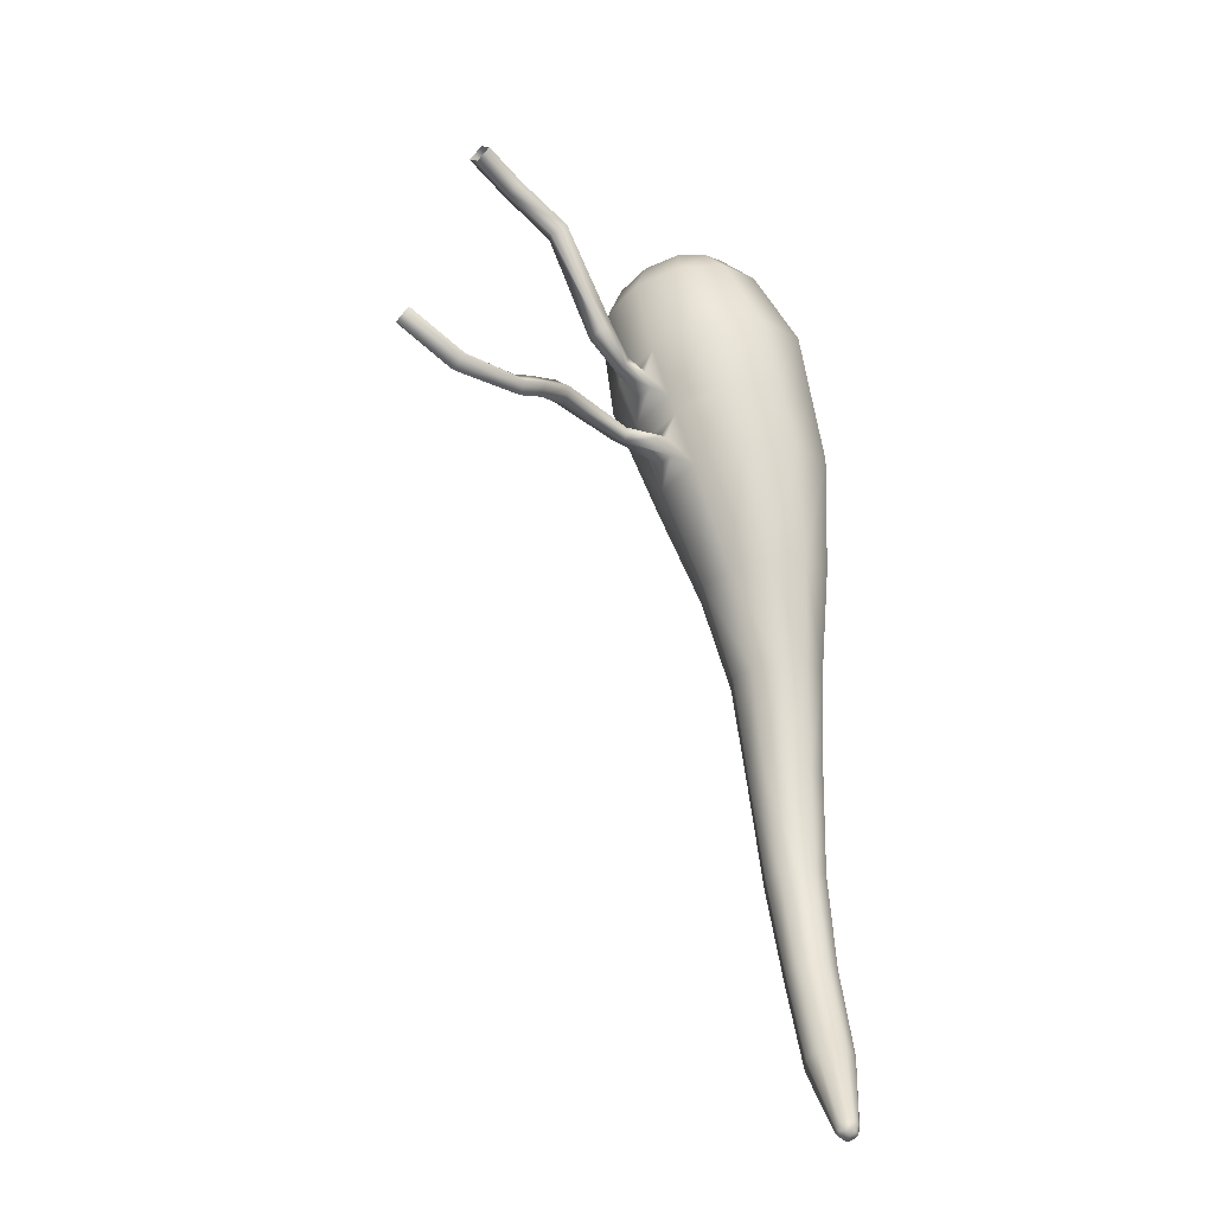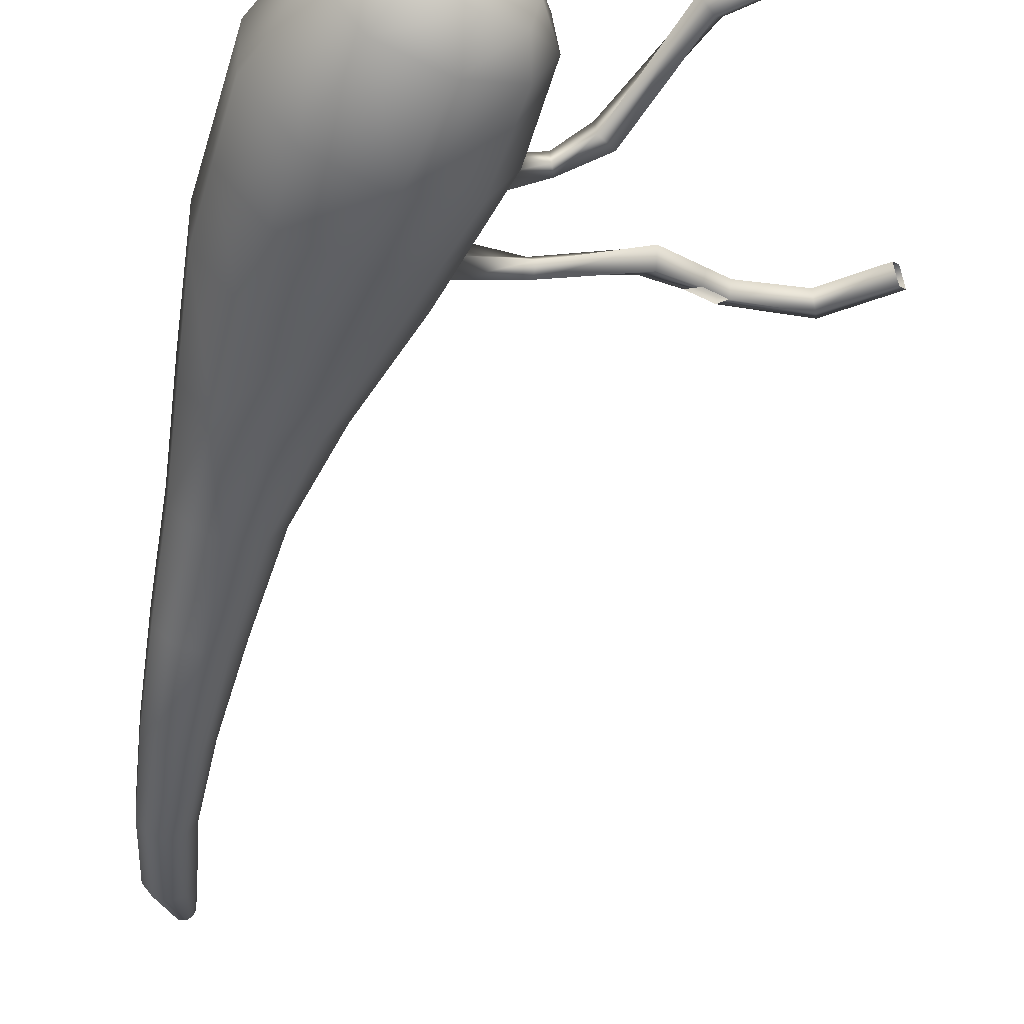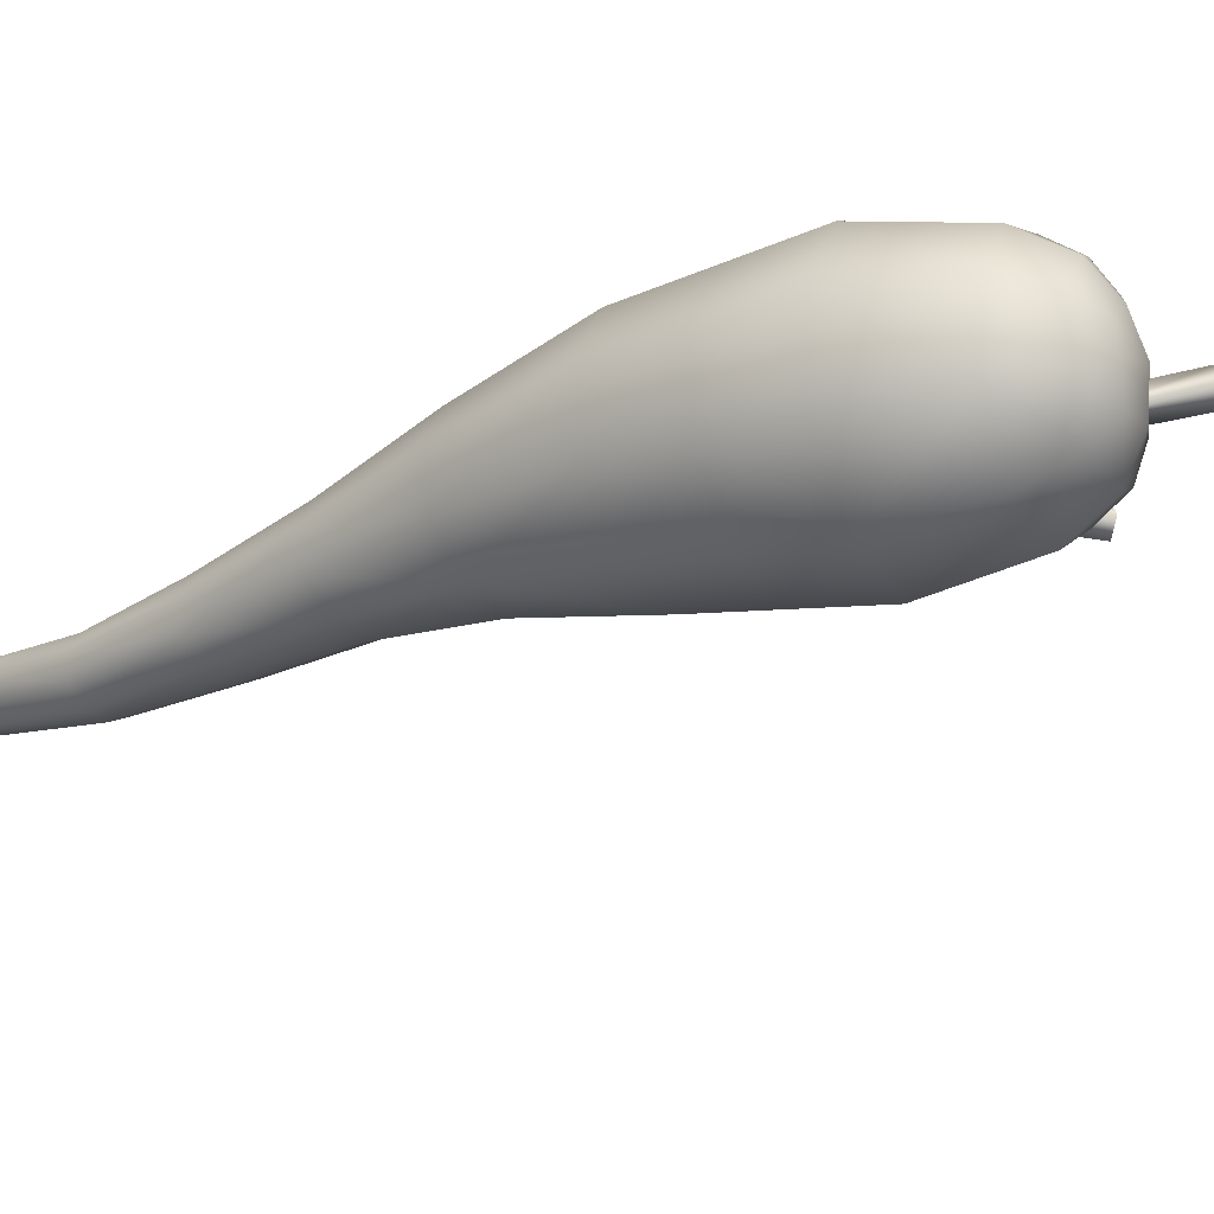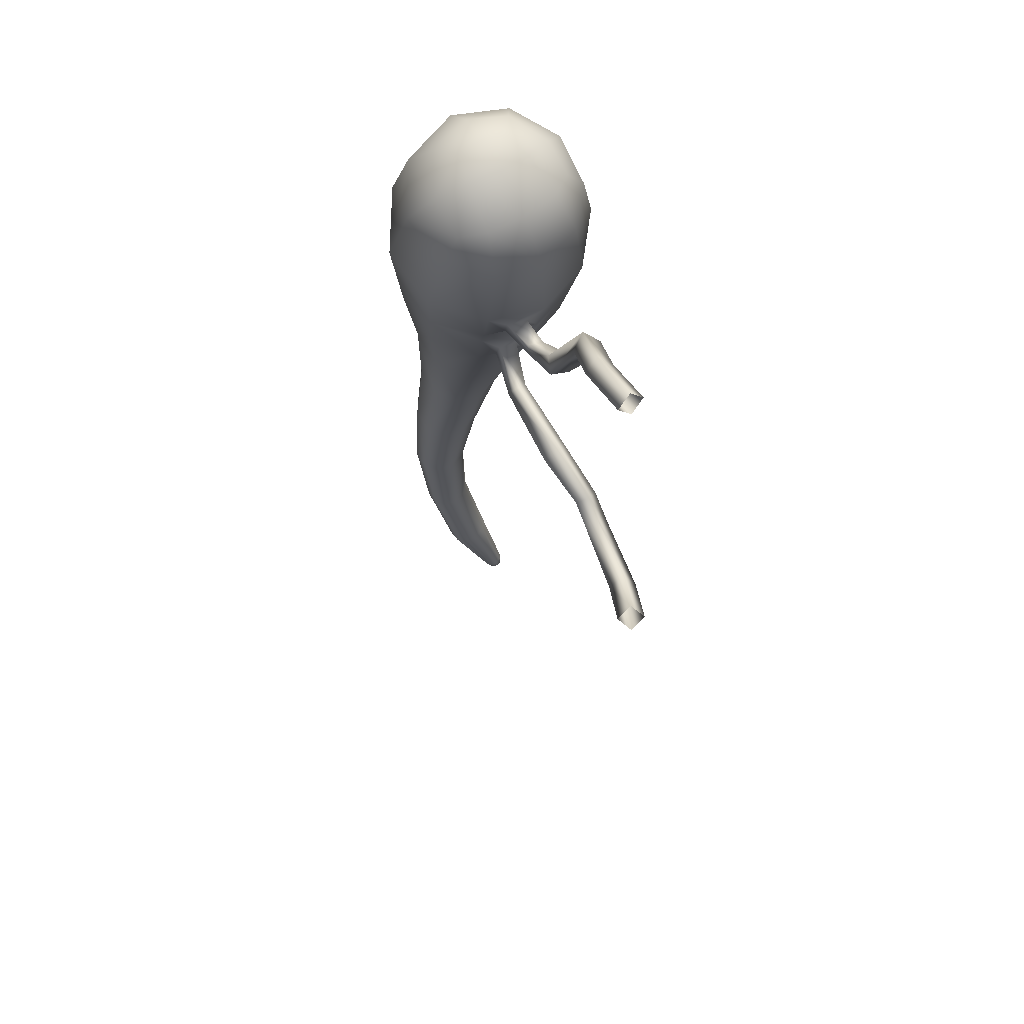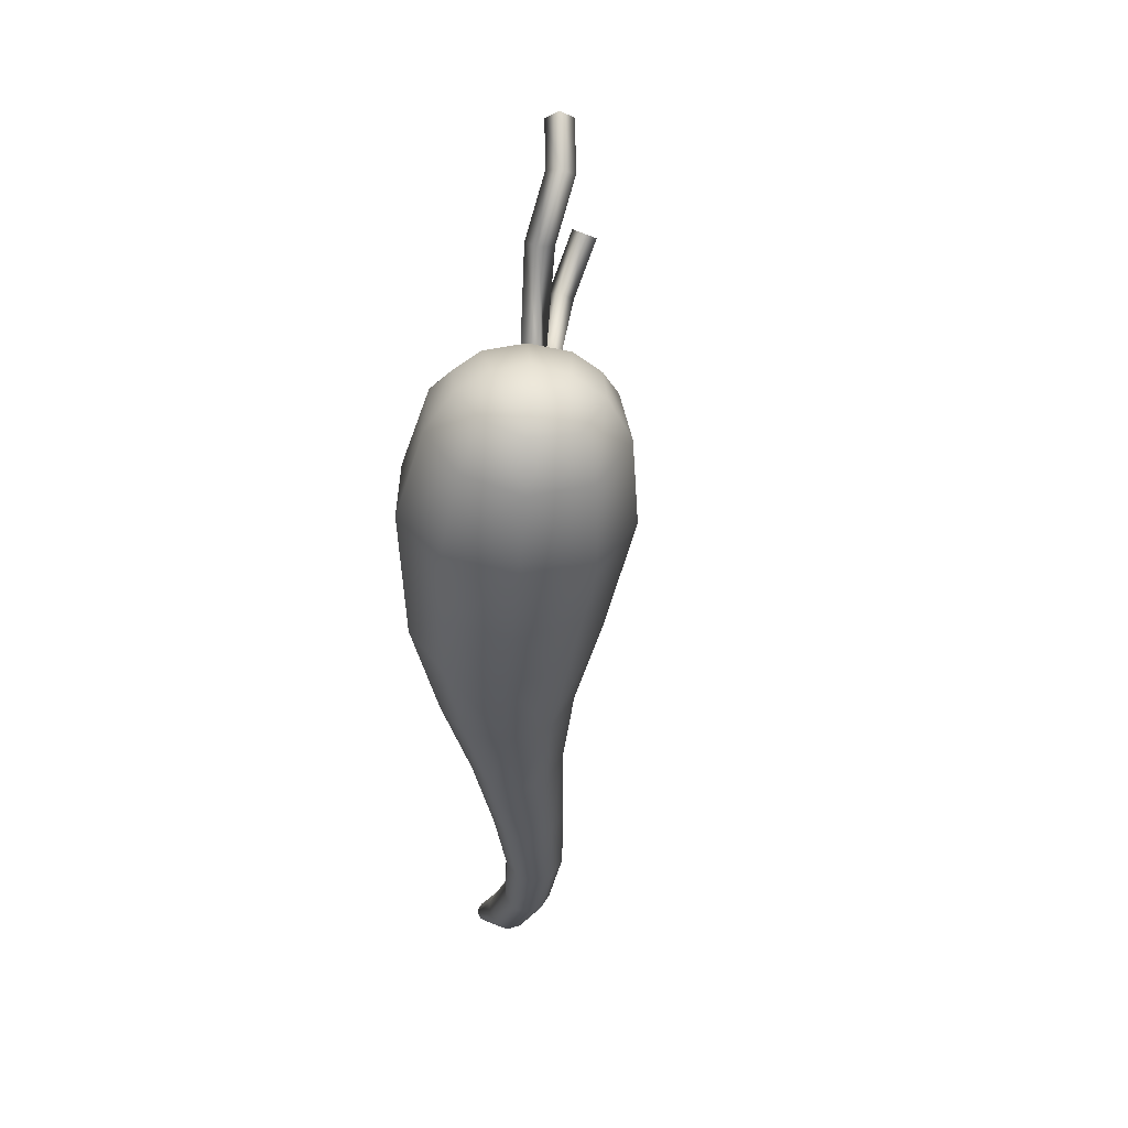
<metadata>
{"format":"obj","ext":"obj","renderer":"f3d","projection":"perspective","resolution":1024,"background":"white","views":[{"elev":-37.5,"azim":149.4,"up":"+Z"},{"elev":-49.2,"azim":-6.0,"up":"+Y"},{"elev":-18.0,"azim":-43.3,"up":"+Y"},{"elev":57.8,"azim":79.5,"up":"+Z"},{"elev":63.0,"azim":-70.8,"up":"+Z"}]}
</metadata>
<code>
o model_38
v 32.2 145.1 69.98
v 30.61 142.5 69.78
v 31.76 145.1 68.91
v 30.58 145.1 66.04
v 31.95 142.3 73.08
v 33.28 145.2 72.63
v 34.14 145.5 77.2
v 33.1 143.1 77.46
v 32.89 143.8 79.16
v 30.54 141.6 78.35
v 31.08 142.9 80.18
v 31.2 144.7 81.1
v 29.6 144.5 81.58
v 33.22 145.3 79.54
v 28.97 140.7 74.02
v 27.82 141.1 70.64
v 29.26 142.7 66.5
v 27.02 143.1 61.13
v 28.04 144.9 60.72
v 26.05 144.4 55.74
v 25.3 143.1 56.02
v 25.11 142.3 61.66
v 26.66 141.5 67.23
v 24.62 141.8 71.58
v 25.5 141.5 75.17
v 27.44 142.2 79.29
v 28.67 143.3 80.99
v 27.39 145.2 81.53
v 29.13 145.7 81.86
v 30.94 146.4 81.43
v 31.2 144.7 81.1
v 32.78 147.2 79.9
v 33.22 145.3 79.54
v 33.82 147.9 77.38
v 34.14 145.5 77.2
v 33.28 145.2 72.63
v 33.04 148.2 72.65
v 33.06 146.2 71.76
v 32.74 146.2 70.85
v 32.2 145.1 69.98
v 32.66 147.3 70.85
v 31.95 148.1 70.01
v 32.97 147.4 71.76
v 31.76 145.1 68.91
v 25.54 144.7 80
v 31.12 150.7 73.24
v 32.28 150 77.76
v 31.72 149 79.98
v 30.44 149.8 79.87
v 30.14 147.9 81.35
v 30 150.8 78.48
v 28.16 151.7 74.28
v 29.81 150.4 69.88
v 31.51 148 68.94
v 31.67 146.1 68.02
v 31.27 146 66.95
v 30.58 145.1 66.04
v 31.12 146.9 66.9
v 30.31 147.8 66.04
v 31.54 147 67.97
v 28.48 150.1 66.5
v 26.96 151.3 70.74
v 25.09 150.7 75.32
v 27.42 150.1 79.39
v 28.94 149.1 80.84
v 28.94 147 81.76
v 27.54 147.4 81.53
v 25.62 147.7 80.03
v 23.1 148 75.98
v 23.17 144.3 75.93
v 22.48 144.4 72.19
v 23.74 142.2 68
v 23.01 142.9 62.1
v 23.93 142.5 56.35
v 23.06 142.2 50.83
v 24.2 142.6 50.62
v 24.83 143.7 50.4
v 23.82 143.3 45
v 23.33 142.4 45.05
v 22.4 142 45.16
v 21.86 142.5 50.95
v 21.4 142.3 45.23
v 21.03 143.3 50.95
v 22.45 142.9 56.58
v 21.4 144.1 56.58
v 21.58 144.5 62.25
v 21.8 144.6 68.43
v 22.37 147.7 72.19
v 24.13 150.3 71.61
v 25.76 150.8 67.21
v 21.24 145.5 56.37
v 21.38 146.6 62.1
v 21.63 147.5 68.38
v 22.45 148.4 61.66
v 23.16 149.9 67.92
v 24.36 149.1 61.15
v 26.37 148.6 60.75
v 27.79 147 60.59
v 28.04 144.9 60.72
v 25.85 145.9 55.56
v 26.05 144.4 55.74
v 24.83 143.7 50.4
v 24.68 144.9 50.27
v 23.67 144.3 45
v 23.82 143.3 45
v 23.23 143.7 39.61
v 23.12 144.5 39.74
v 23.15 145.8 34.65
v 23.27 145.1 34.42
v 23.21 146.9 30.43
v 23.16 147.2 30.56
v 23.08 147.3 30.15
v 22.91 147.5 30.63
v 22.92 147.5 30.23
v 23.16 147.1 30.07
v 22.63 146.3 34.78
v 22.57 145.1 39.84
v 23.01 145 45.05
v 23.84 145.8 50.27
v 24.83 147 55.56
v 23.38 147.3 55.76
v 22 146.8 56.07
v 20.88 144.5 50.8
v 22.62 146 50.4
v 21.5 145.6 50.6
v 22.07 145.2 45.13
v 21.76 145.3 39.89
v 21.9 146.5 34.78
v 22.62 147.6 30.61
v 22.73 147.6 30.17
v 22.91 147.3 29.97
v 23.08 147.3 30.15
v 23.16 147.1 30.07
v 23.05 147 29.95
v 22.65 147.2 29.87
v 22.81 146.9 29.84
v 22.54 146.9 29.79
v 22.34 147.1 29.84
v 22.27 147.4 30
v 22.48 147.5 30.07
v 22.32 147.5 30.51
v 21.21 146.2 34.63
v 21 145 39.87
v 22.1 147.3 30.35
v 22.08 146.9 30.17
v 22.34 147.1 29.84
v 22.54 146.9 29.79
v 22.44 146.6 30.1
v 22.81 146.9 29.84
v 22.83 146.5 30.15
v 23.05 147 29.95
v 23.1 146.7 30.3
v 23.16 147.1 30.07
v 23.21 146.9 30.43
v 23.27 145.1 34.42
v 22.9 144.4 34.17
v 22.16 144.2 33.99
v 21.4 144.4 34.02
v 20.89 144.9 34.17
v 20.82 145.6 34.4
v 20.56 144.3 39.76
v 20.64 143.5 39.64
v 21.21 142.9 39.53
v 22.04 142.7 39.48
v 22.81 143 39.51
v 23.23 143.7 39.61
v 20.74 143 45.28
v 20.64 144 45.26
v 21.17 144.8 45.21
v 45.06 149.3 79.93
v 44.7 149.9 80.61
v 42.37 148.3 79.42
v 41.99 148.9 80.1
v 39.6 148.3 77.53
v 38.95 148.9 78.07
v 36.78 147.9 71.91
v 36.03 147.9 72.57
v 34.62 147.1 71.05
v 34.48 147.1 71.66
v 33.06 146.2 71.76
v 32.97 147.4 71.76
v 34.41 147.9 71.61
v 34.55 147.9 71
v 32.66 147.3 70.85
v 34.62 147.1 71.05
v 32.74 146.2 70.85
v 44.57 150.6 79.93
v 32.74 146.2 70.85
v 35.95 148.9 72.47
v 39.29 149.7 77.61
v 42.11 149.7 79.44
v 44.93 150 79.24
v 42.5 149.1 78.76
v 45.06 149.3 79.93
v 42.37 148.3 79.42
v 39.94 149.2 77.08
v 36.69 148.9 71.81
v 36.78 147.9 71.91
v 39.6 148.3 77.53
v 48.41 149.2 66.09
v 45.54 149.4 64.28
v 48.11 149.9 66.67
v 45.32 150.2 64.92
v 48.55 150.6 66.09
v 42.01 148.8 65.05
v 42.07 149.5 65.53
v 40.89 148.5 65.73
v 41.01 149.2 66.17
v 38.88 147.2 67.23
v 38.85 147.9 67.92
v 34.27 146.1 67.16
v 34.38 146.5 67.77
v 31.27 146 66.95
v 31.67 146.1 68.02
v 34.02 147.1 67.46
v 31.54 147 67.97
v 38.2 148.4 67.34
v 40.37 149.7 65.58
v 41.72 150.1 64.77
v 45.51 150.9 64.18
v 48.86 149.8 65.48
v 45.73 150.1 63.52
v 48.41 149.2 66.09
v 45.54 149.4 64.28
v 41.67 149.5 64.31
v 42.01 148.8 65.05
v 40.26 149.1 65.17
v 38.23 147.7 66.65
v 33.91 146.7 66.83
v 31.12 146.9 66.9
v 34.27 146.1 67.16
v 31.27 146 66.95
v 40.89 148.5 65.73
v 38.88 147.2 67.23
f 1 2 3
f 2 4 3
f 3 4 4
f 4 2 4
f 4 2 2
f 2 1 2
f 2 1 5
f 1 6 5
f 5 6 5
f 6 7 5
f 5 7 8
f 7 9 8
f 8 9 10
f 9 9 10
f 10 9 11
f 9 12 11
f 11 12 13
f 12 13 13
f 13 13 7
f 13 7 7
f 7 7 9
f 7 14 9
f 9 14 12
f 14 12 12
f 12 12 10
f 12 10 10
f 10 10 8
f 10 15 8
f 8 15 5
f 15 15 5
f 5 15 2
f 15 16 2
f 2 16 2
f 16 17 2
f 2 17 4
f 17 18 4
f 4 18 19
f 18 18 19
f 19 18 20
f 18 18 20
f 20 18 21
f 18 18 21
f 21 18 22
f 18 17 22
f 22 17 23
f 17 16 23
f 23 16 24
f 16 16 24
f 24 16 25
f 16 15 25
f 25 15 26
f 15 10 26
f 26 10 26
f 10 11 26
f 26 11 27
f 11 13 27
f 27 13 28
f 13 13 28
f 28 13 29
f 13 13 29
f 29 13 30
f 13 31 30
f 30 31 32
f 31 33 32
f 32 33 34
f 33 35 34
f 34 35 34
f 35 36 34
f 34 36 37
f 36 36 37
f 37 36 38
f 36 36 38
f 38 36 39
f 36 40 39
f 39 40 41
f 40 42 41
f 41 42 43
f 42 37 43
f 43 37 38
f 37 38 38
f 38 38 44
f 38 44 44
f 44 44 40
f 44 42 40
f 40 42 42
f 42 27 42
f 42 27 27
f 27 45 27
f 27 45 26
f 45 25 26
f 26 25 25
f 25 45 25
f 25 45 45
f 45 27 45
f 45 27 28
f 27 28 28
f 28 28 42
f 28 42 42
f 42 42 37
f 42 46 37
f 37 46 34
f 46 47 34
f 34 47 48
f 47 49 48
f 48 49 48
f 49 50 48
f 48 50 32
f 50 30 32
f 32 30 30
f 30 34 30
f 30 34 34
f 34 48 34
f 34 48 32
f 48 32 32
f 32 32 49
f 32 49 49
f 49 49 51
f 49 47 51
f 51 47 51
f 47 46 51
f 51 46 52
f 46 46 52
f 52 46 53
f 46 42 53
f 53 42 54
f 42 44 54
f 54 44 55
f 44 44 55
f 55 44 56
f 44 57 56
f 56 57 58
f 57 59 58
f 58 59 60
f 59 54 60
f 60 54 55
f 54 55 55
f 55 55 54
f 55 54 54
f 54 54 53
f 54 59 53
f 53 59 53
f 59 61 53
f 53 61 53
f 61 62 53
f 53 62 52
f 62 63 52
f 52 63 52
f 63 64 52
f 52 64 51
f 64 64 51
f 51 64 49
f 64 65 49
f 49 65 50
f 65 66 50
f 50 66 30
f 66 66 30
f 30 66 29
f 66 66 29
f 29 66 28
f 66 67 28
f 28 67 45
f 67 68 45
f 45 68 69
f 68 68 69
f 69 68 63
f 68 68 63
f 63 68 64
f 68 67 64
f 64 67 65
f 67 66 65
f 65 66 66
f 66 69 66
f 66 69 69
f 69 70 69
f 69 70 45
f 70 70 45
f 45 70 25
f 70 71 25
f 25 71 24
f 71 72 24
f 24 72 23
f 72 73 23
f 23 73 22
f 73 74 22
f 22 74 21
f 74 75 21
f 21 75 21
f 75 76 21
f 21 76 20
f 76 76 20
f 20 76 77
f 76 76 77
f 77 76 78
f 76 76 78
f 78 76 79
f 76 75 79
f 79 75 80
f 75 81 80
f 80 81 82
f 81 81 82
f 82 81 83
f 81 84 83
f 83 84 85
f 84 73 85
f 85 73 86
f 73 73 86
f 86 73 87
f 73 72 87
f 87 72 87
f 72 71 87
f 87 71 88
f 71 70 88
f 88 70 88
f 70 69 88
f 88 69 89
f 69 63 89
f 89 63 89
f 63 62 89
f 89 62 90
f 62 61 90
f 90 61 61
f 61 73 61
f 61 73 73
f 73 84 73
f 73 84 74
f 84 81 74
f 74 81 75
f 81 75 75
f 75 75 83
f 75 83 83
f 83 83 91
f 83 85 91
f 91 85 91
f 85 86 91
f 91 86 92
f 86 93 92
f 92 93 94
f 93 95 94
f 94 95 96
f 95 90 96
f 96 90 97
f 90 61 97
f 97 61 98
f 61 59 98
f 98 59 99
f 59 57 99
f 99 57 57
f 57 90 57
f 57 90 90
f 90 95 90
f 90 95 89
f 95 95 89
f 89 95 88
f 95 93 88
f 88 93 87
f 93 86 87
f 87 86 86
f 86 98 86
f 86 98 98
f 98 99 98
f 98 99 100
f 99 101 100
f 100 101 100
f 101 102 100
f 100 102 103
f 102 102 103
f 103 102 104
f 102 105 104
f 104 105 104
f 105 106 104
f 104 106 107
f 106 106 107
f 107 106 108
f 106 109 108
f 108 109 108
f 109 110 108
f 108 110 111
f 110 112 111
f 111 112 113
f 112 114 113
f 113 114 114
f 114 112 114
f 114 112 112
f 112 110 112
f 112 110 115
f 110 115 115
f 115 115 113
f 115 113 113
f 113 113 111
f 113 116 111
f 111 116 108
f 116 116 108
f 108 116 107
f 116 117 107
f 107 117 107
f 117 118 107
f 107 118 104
f 118 118 104
f 104 118 103
f 118 119 103
f 103 119 120
f 119 121 120
f 120 121 97
f 121 121 97
f 97 121 96
f 121 122 96
f 96 122 94
f 122 122 94
f 94 122 92
f 122 122 92
f 92 122 91
f 122 123 91
f 91 123 83
f 123 83 83
f 83 83 103
f 83 103 103
f 103 103 100
f 103 120 100
f 100 120 98
f 120 97 98
f 98 97 97
f 97 121 97
f 97 121 121
f 121 124 121
f 121 124 122
f 124 125 122
f 122 125 123
f 125 123 123
f 123 123 121
f 123 121 121
f 121 121 124
f 121 119 124
f 124 119 126
f 119 118 126
f 126 118 126
f 118 117 126
f 126 117 127
f 117 116 127
f 127 116 128
f 116 116 128
f 128 116 129
f 116 113 129
f 129 113 129
f 113 114 129
f 129 114 130
f 114 114 130
f 130 114 131
f 114 132 131
f 131 132 131
f 132 133 131
f 131 133 131
f 133 134 131
f 131 134 135
f 134 136 135
f 135 136 135
f 136 137 135
f 135 137 135
f 137 138 135
f 135 138 135
f 138 139 135
f 135 139 135
f 139 140 135
f 135 140 130
f 140 141 130
f 130 141 129
f 141 141 129
f 129 141 128
f 141 142 128
f 128 142 128
f 142 143 128
f 128 143 127
f 143 126 127
f 127 126 126
f 126 126 126
f 126 126 126
f 126 125 126
f 126 125 124
f 125 124 124
f 124 124 135
f 124 135 135
f 135 135 131
f 135 130 131
f 131 130 130
f 130 142 130
f 130 142 142
f 142 141 142
f 142 141 144
f 141 140 144
f 144 140 144
f 140 139 144
f 144 139 145
f 139 146 145
f 145 146 145
f 146 147 145
f 145 147 148
f 147 149 148
f 148 149 150
f 149 151 150
f 150 151 152
f 151 153 152
f 152 153 152
f 153 154 152
f 152 154 152
f 154 155 152
f 152 155 152
f 155 156 152
f 152 156 150
f 156 157 150
f 150 157 148
f 157 158 148
f 148 158 145
f 158 159 145
f 145 159 160
f 159 161 160
f 160 161 142
f 161 143 142
f 142 143 143
f 143 145 143
f 143 145 145
f 145 160 145
f 145 160 144
f 160 142 144
f 144 142 142
f 142 161 142
f 142 161 161
f 161 159 161
f 161 159 162
f 159 158 162
f 162 158 163
f 158 157 163
f 163 157 164
f 157 156 164
f 164 156 165
f 156 155 165
f 165 155 165
f 155 166 165
f 165 166 165
f 166 78 165
f 165 78 165
f 78 79 165
f 165 79 164
f 79 80 164
f 164 80 163
f 80 82 163
f 163 82 162
f 82 167 162
f 162 167 161
f 167 168 161
f 161 168 169
f 168 123 169
f 169 123 169
f 123 125 169
f 169 125 169
f 125 126 169
f 169 126 169
f 126 143 169
f 169 143 161
f 143 161 161
f 161 161 82
f 161 82 82
f 82 82 167
f 82 83 167
f 167 83 168
f 83 123 168
f 168 123 123
f 123 170 123
f 123 170 170
f 170 171 170
f 170 171 172
f 171 173 172
f 172 173 174
f 173 175 174
f 174 175 176
f 175 177 176
f 176 177 178
f 177 179 178
f 178 179 180
f 179 179 180
f 180 179 181
f 179 182 181
f 181 182 181
f 182 183 181
f 181 183 184
f 183 185 184
f 184 185 186
f 185 186 186
f 186 186 173
f 186 173 173
f 173 173 187
f 173 171 187
f 187 171 171
f 171 180 171
f 171 180 180
f 180 188 180
f 180 188 178
f 188 178 178
f 178 178 179
f 178 179 179
f 179 179 182
f 179 177 182
f 182 177 189
f 177 177 189
f 189 177 190
f 177 175 190
f 190 175 191
f 175 173 191
f 191 173 191
f 173 187 191
f 191 187 191
f 187 192 191
f 191 192 193
f 192 194 193
f 193 194 193
f 194 195 193
f 193 195 193
f 195 196 193
f 193 196 190
f 196 196 190
f 190 196 189
f 196 197 189
f 189 197 183
f 197 198 183
f 183 198 185
f 198 185 185
f 185 185 198
f 185 198 198
f 198 198 199
f 198 197 199
f 199 197 199
f 197 196 199
f 199 196 195
f 196 195 195
f 195 195 183
f 195 183 183
f 183 183 189
f 183 182 189
f 189 182 182
f 182 190 182
f 182 190 190
f 190 191 190
f 190 191 193
f 191 193 193
f 193 193 200
f 193 200 200
f 200 200 201
f 200 202 201
f 201 202 203
f 202 204 203
f 203 204 204
f 204 201 204
f 204 201 201
f 201 203 201
f 201 203 205
f 203 206 205
f 205 206 207
f 206 208 207
f 207 208 209
f 208 210 209
f 209 210 211
f 210 212 211
f 211 212 213
f 212 212 213
f 213 212 214
f 212 215 214
f 214 215 216
f 215 216 216
f 216 216 215
f 216 215 215
f 215 215 217
f 215 212 217
f 217 212 217
f 212 210 217
f 217 210 218
f 210 208 218
f 218 208 219
f 208 206 219
f 219 206 220
f 206 203 220
f 220 203 220
f 203 204 220
f 220 204 220
f 204 221 220
f 220 221 222
f 221 223 222
f 222 223 222
f 223 224 222
f 222 224 225
f 224 226 225
f 225 226 226
f 226 220 226
f 226 220 220
f 220 222 220
f 220 222 219
f 222 225 219
f 219 225 218
f 225 227 218
f 218 227 217
f 227 228 217
f 217 228 215
f 228 229 215
f 215 229 216
f 229 229 216
f 216 229 230
f 229 231 230
f 230 231 232
f 231 232 232
f 232 232 227
f 232 227 227
f 227 227 228
f 227 233 228
f 228 233 228
f 233 234 228
f 228 234 229
f 234 231 229

</code>
